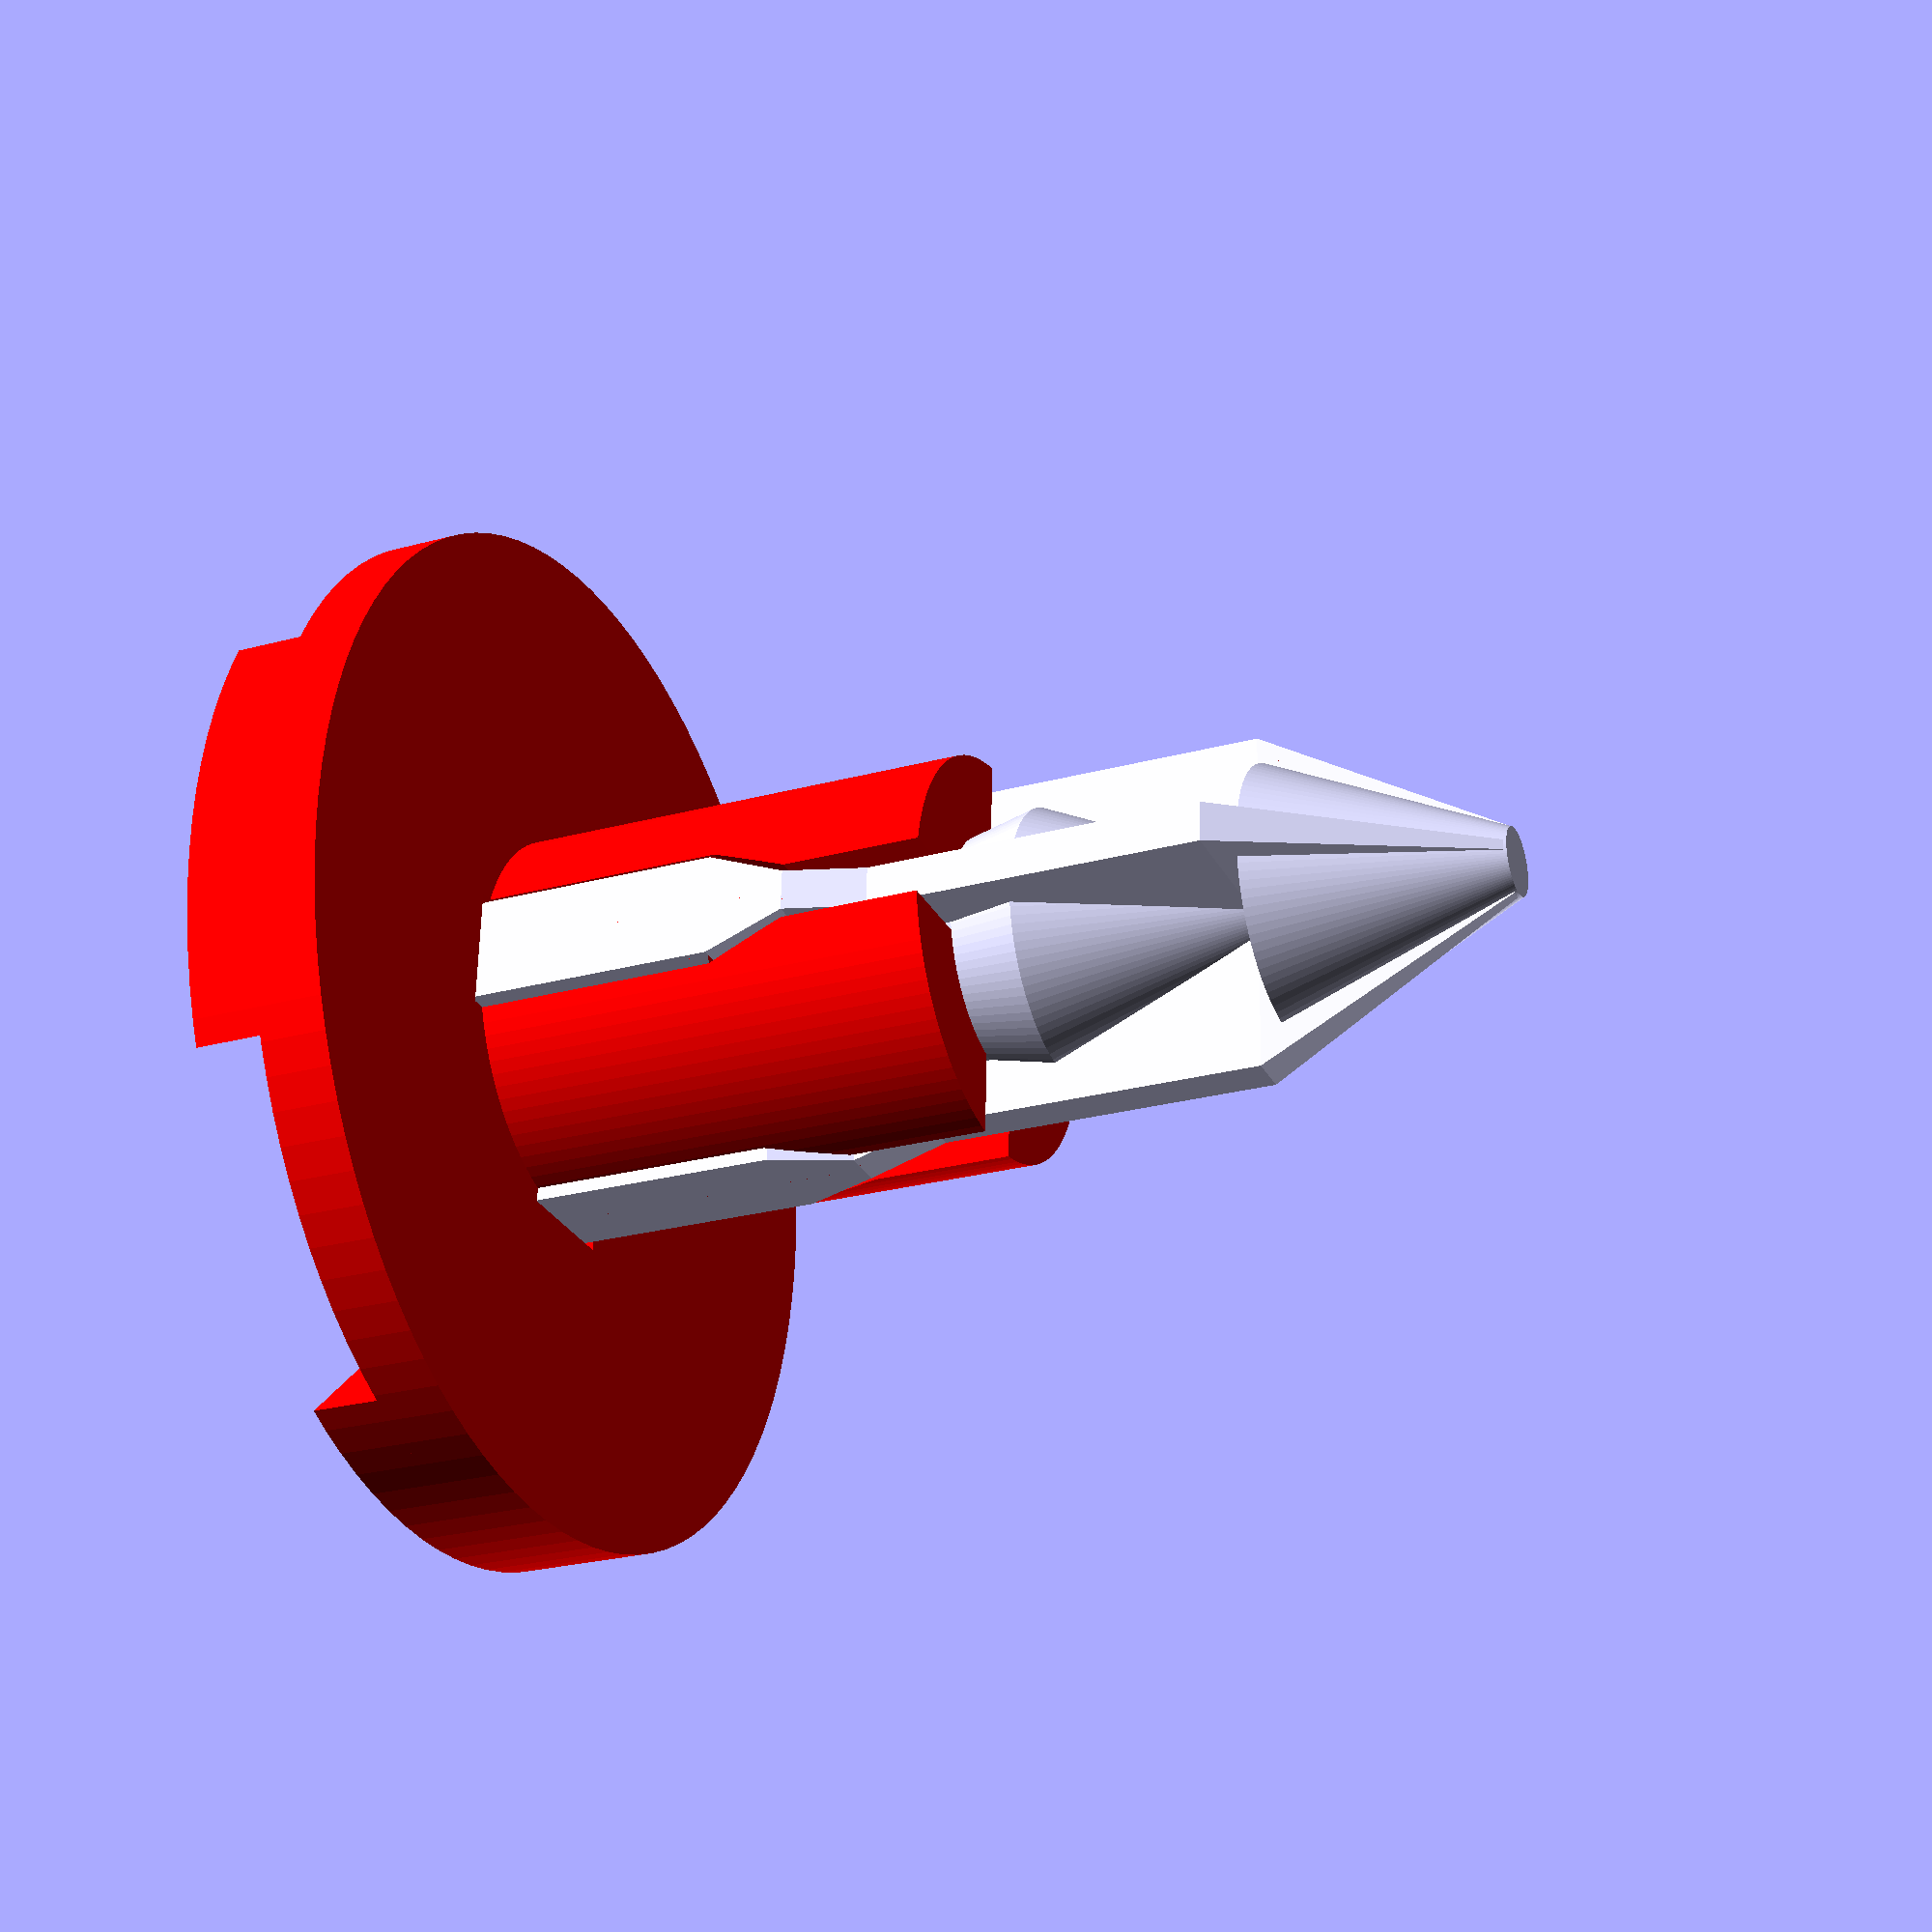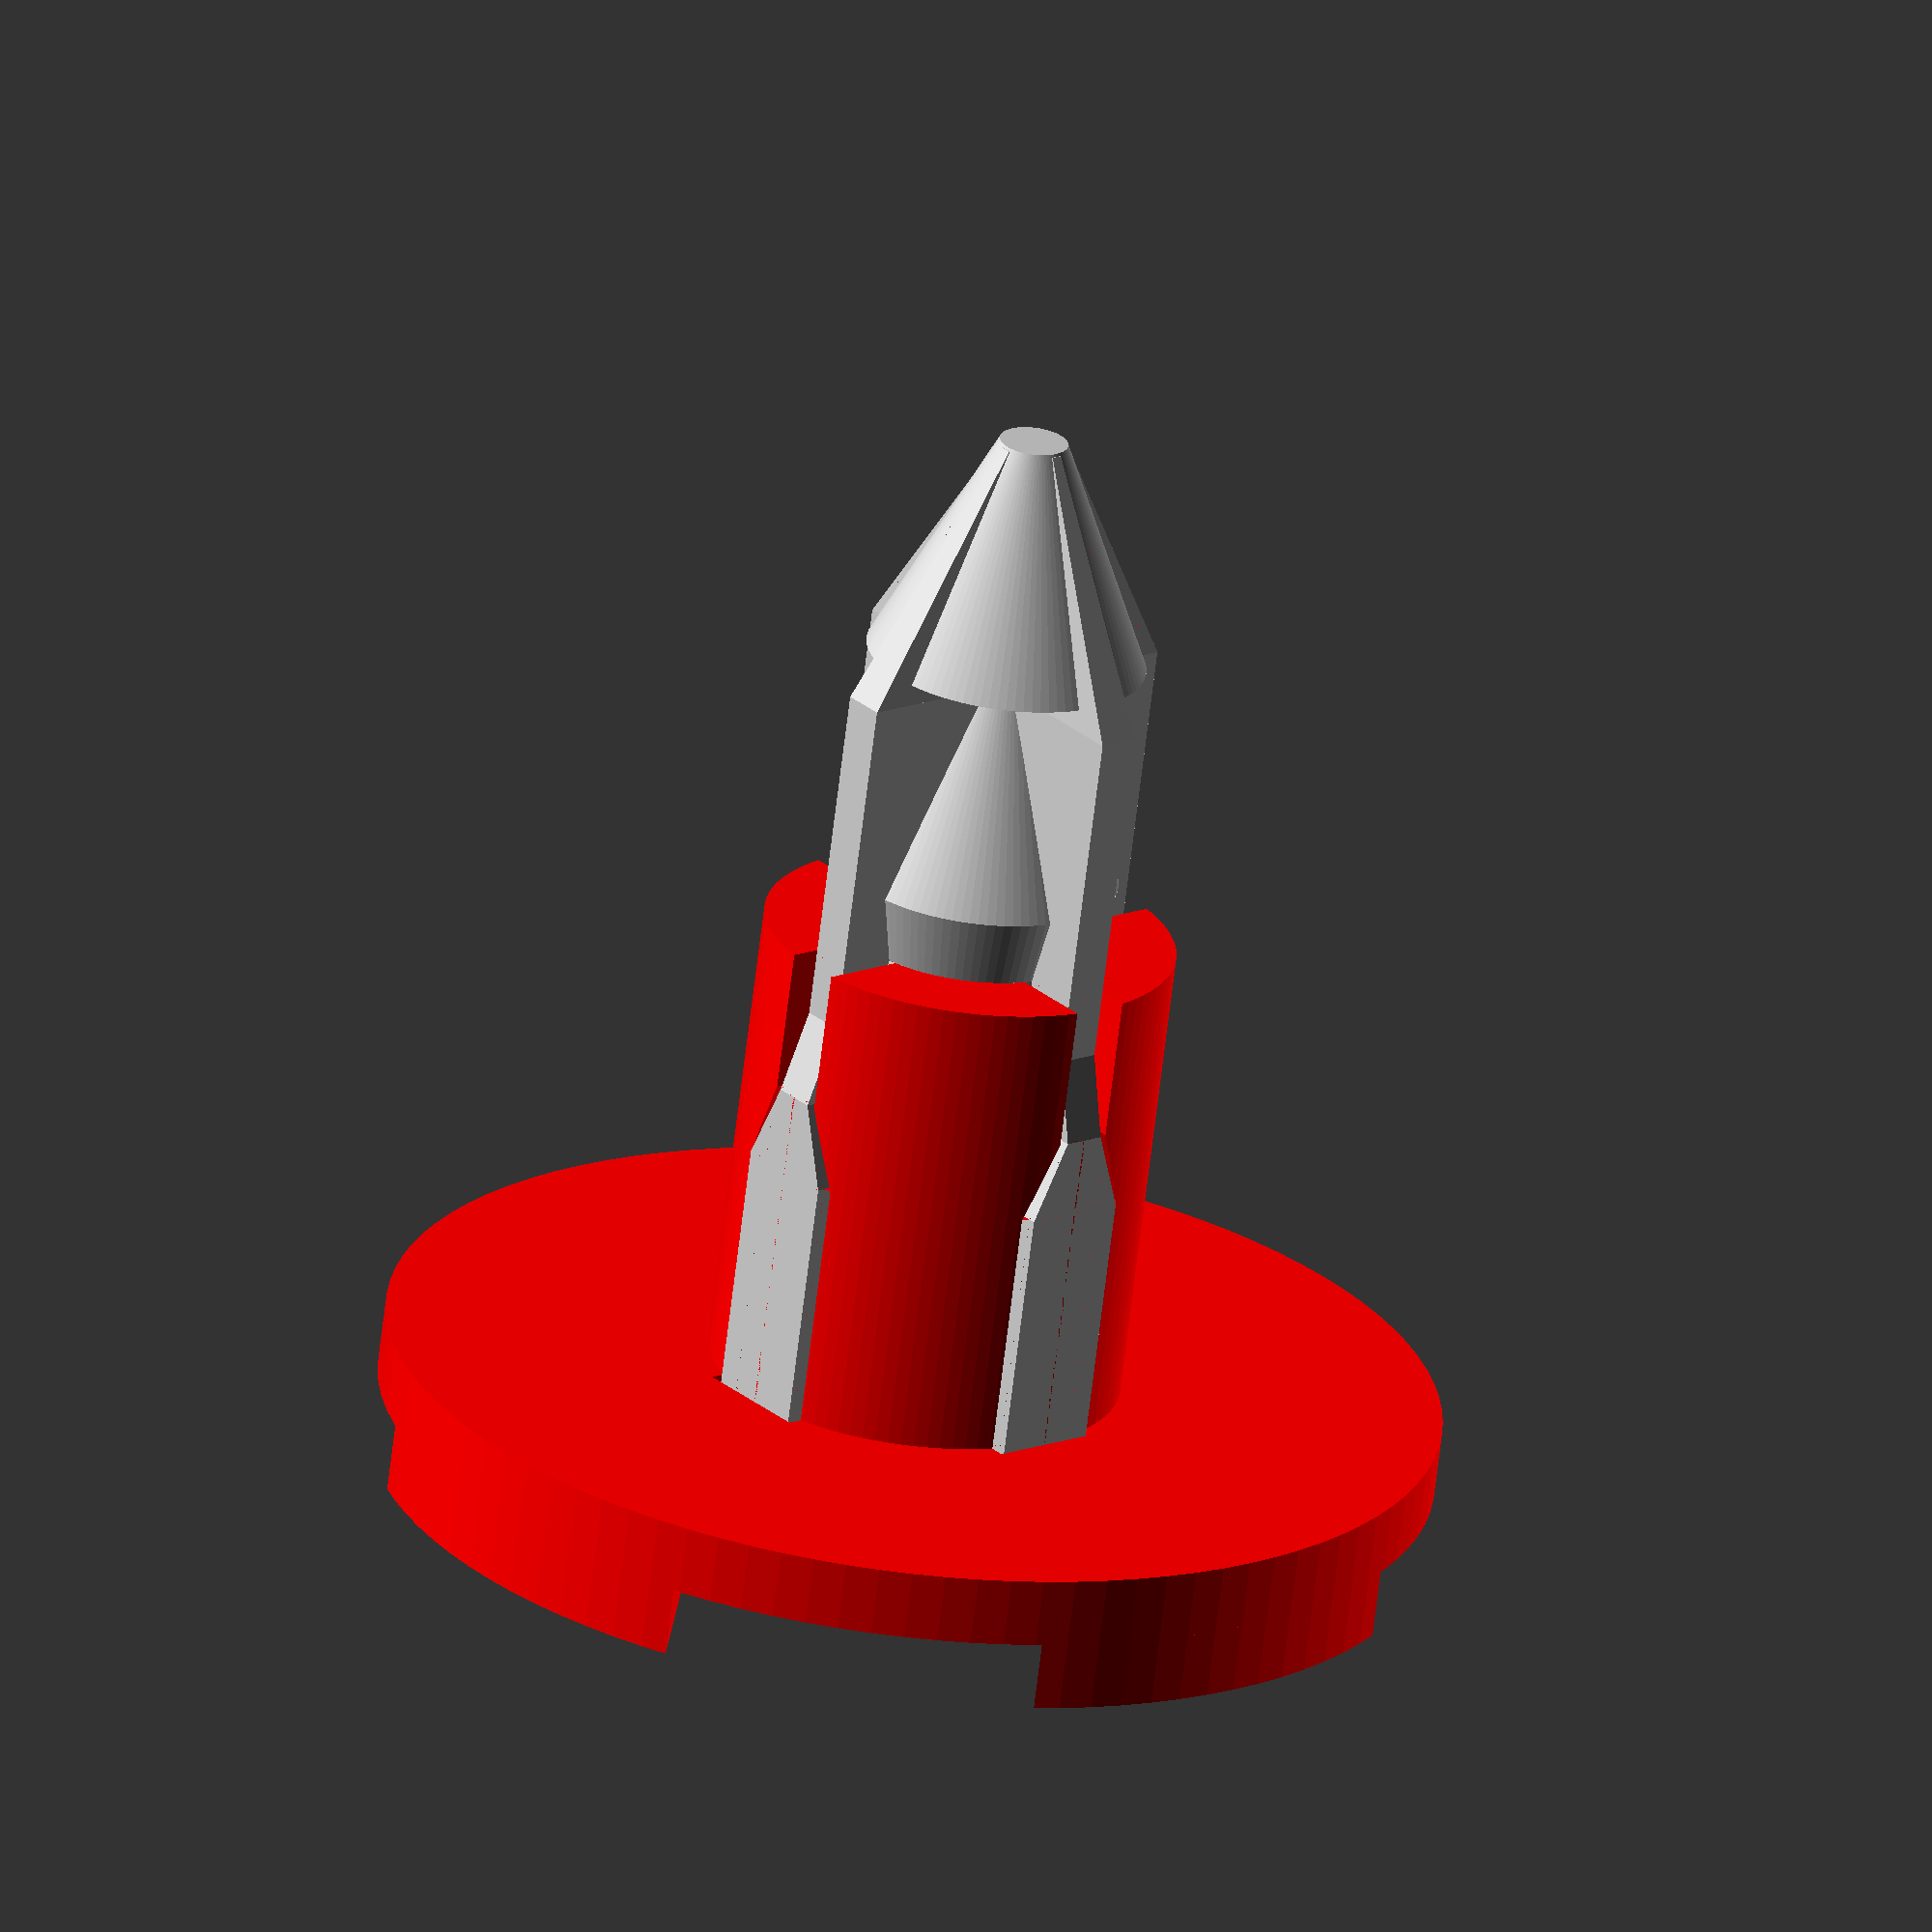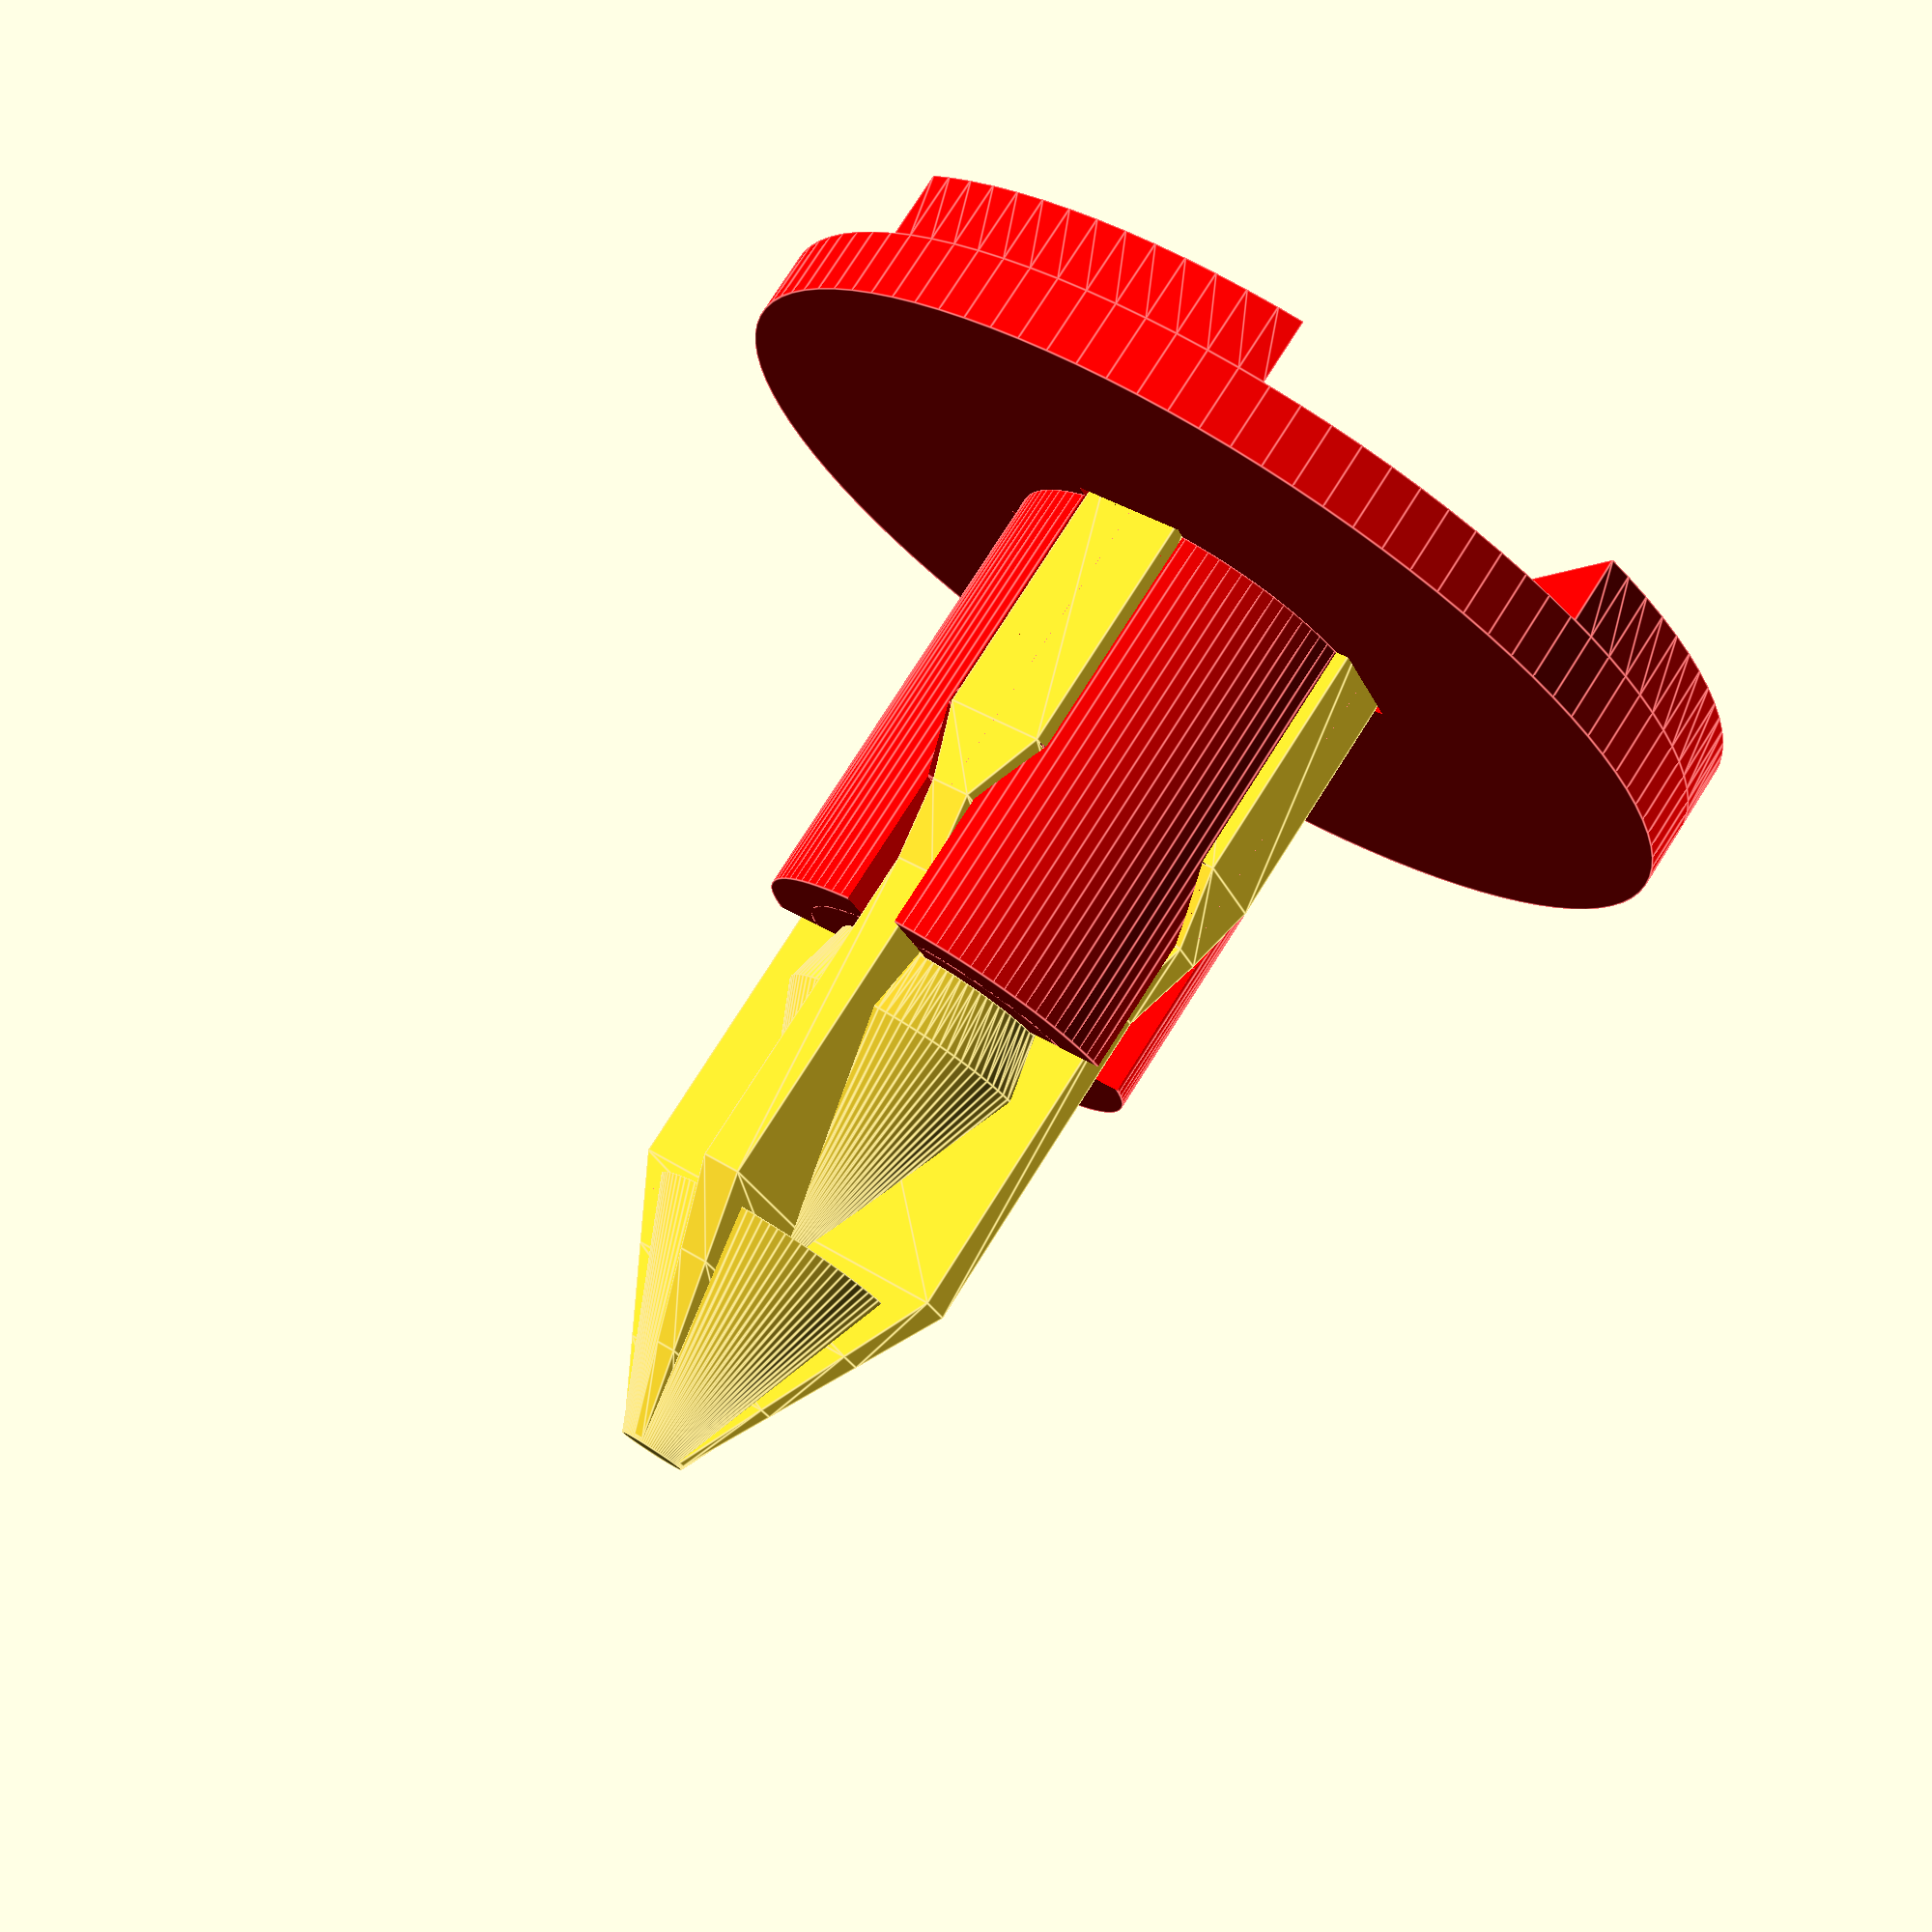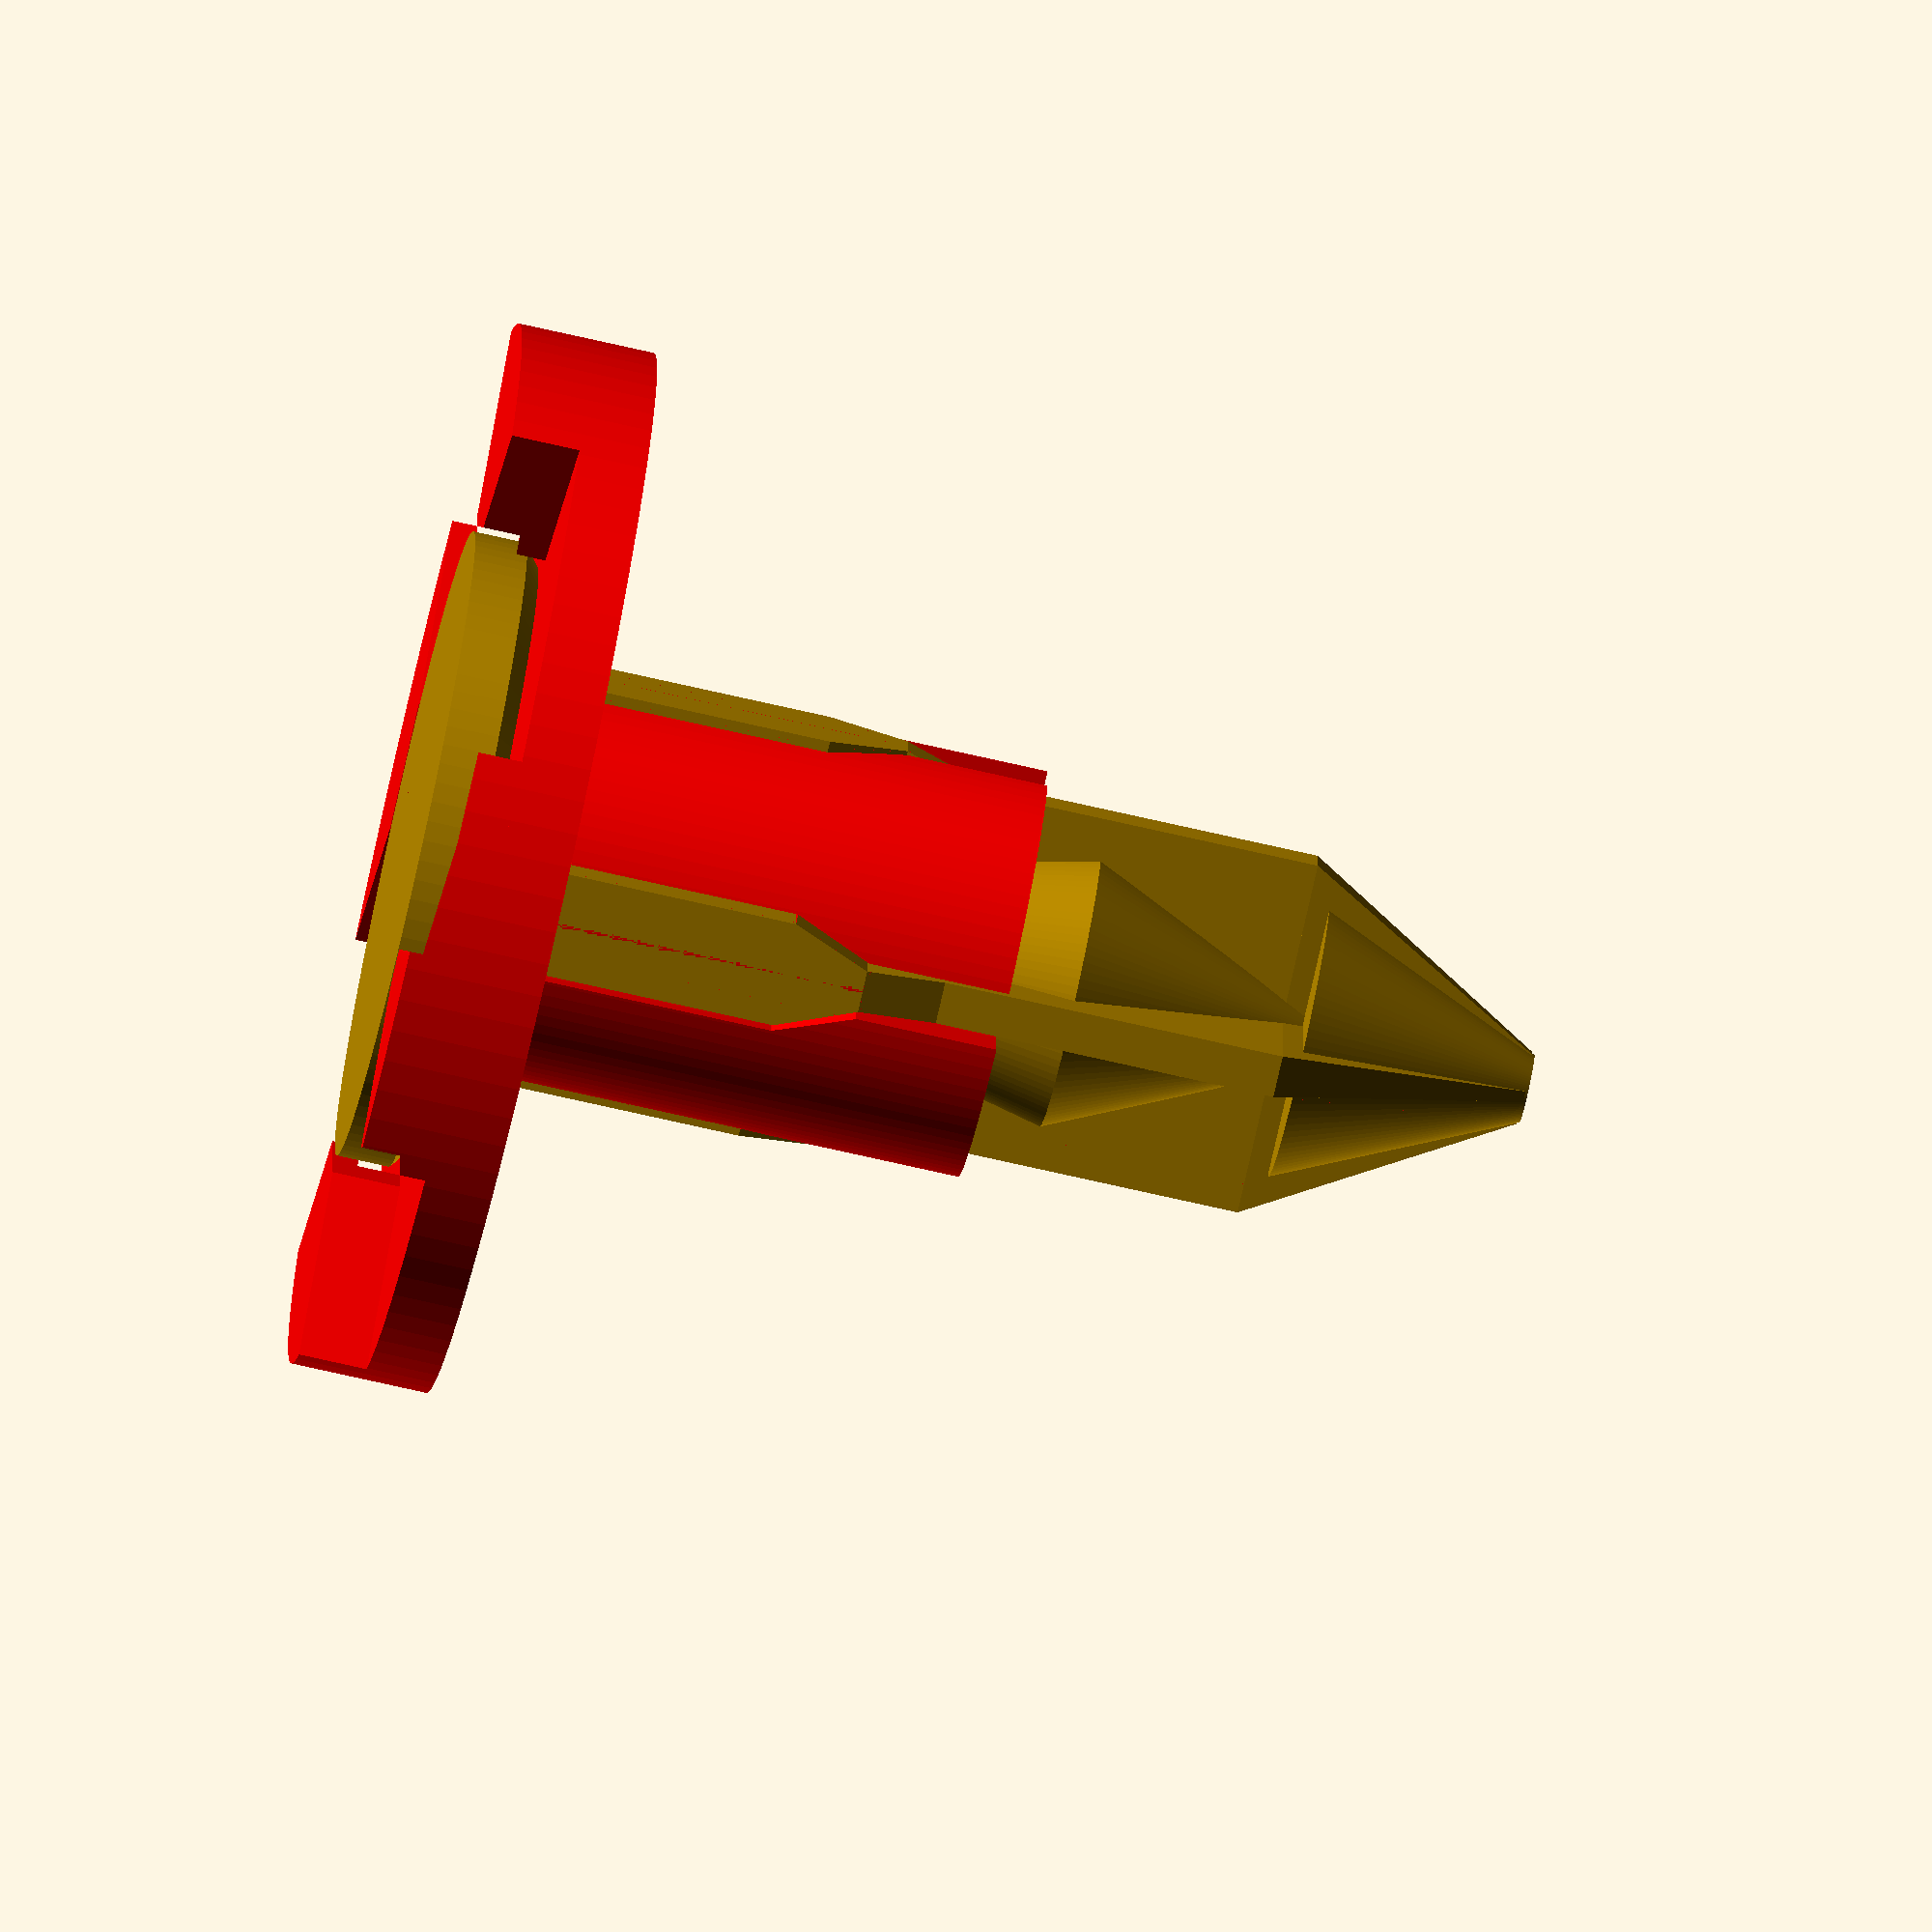
<openscad>
module shaft() {
    
    cylinder(h=1, d=12, $fn=100);

    translate([0, 0, 1])
    cylinder(h=.8, d1=12, d2=10, $fn=100);

    translate([0, 0, 1.8])
    cylinder(h=8.4, d=5.7, $fn=100);

    translate([0, 0, 10.2])
    cylinder(h=1.3, d1=5.3, d2=4.7, $fn=100);

    translate([0, 0, 11.5])
    cylinder(h=1.3, d1=4.7, d2=5.3, $fn=100);
    
    translate([0, 0, 12.8])
    cylinder(h=4.4, d1=5.3, d2=1.3, $fn=100);

    translate([0, 0, 17.2])
    cylinder(h=4.4, d1=5.3, d2=1.3, $fn=100);

    translate([0, 0, 1.8])
    linear_extrude(5.5){
        union(){
            square([7.8, 2], center=true);
            rotate([0, 0, 90])
            square([7.8, 2], center=true);
        }
    }

    for(i=[0:1]){
        translate([0, 0, 7.3])
        rotate([0, 0, 90*i])
        linear_extrude(1.5, scale=[1, 0.4]){
            square([7.8, 2], center=true);
        }
    }

    for(i=[0:1]){
        translate([0, 0, 8.8])
        rotate([0, 0, 90*i])
        linear_extrude(1.5, scale=[.88, 1]){
            square([7.8, .8], center=true);
        }
    }
    
    for(i=[0:1]){
        translate([0, 0, 10.3])
        rotate([0, 0, 90*i])
        linear_extrude(6.5){
            square([6.864, .8], center=true);
        }
    }

    for(i=[0:1]){
        translate([0, 0, 16.8])
        rotate([0, 0, 90*i])
        linear_extrude(4.75, scale=[0.2, .25]){
            square([6.864, .8], center=true);
        }
    }
    
}

module donut(){
    difference(){
        union(){
            difference(){
                union(){
                    linear_extrude(1.3){
                        difference(){
                            circle(d=20, $fn=100);
                            union(){
                                square(12.4, center=true);
                                rotate([0, 0, 45])
                                square([7, 22], center=true);
                                rotate([0, 0, -45])
                                square([7, 22], center=true);
                            }
                        }
                        
                    }
                    translate([0, 0, 1.3])
                    cylinder(h=1.3, d=20, $fn=100);
                    translate([0, 0, 2.6])
                    cylinder(h=8.9, d=7.8, $fn=100);
                }
                translate([0, 0, -1])
                cylinder(h=30, d=5.8, $fn=100);
            }
            difference(){
                translate([0, 0, 7.3])
                cylinder(h=4.2, d=6, $fn=100);
                translate([0, 0, 7.2])
                cylinder(h=4.4, d1=5.3, d2=1.3, $fn=100);
            }
        }
        for(i=[0:1]){
            rotate([0, 0, 90*i])
            linear_extrude(7.3){
                square([8,2.3], center=true);
            }
        }
        for(i=[0:1]){
            translate([0, 0, 7.3])
            rotate([0, 0, 90*i])
            linear_extrude(1.5, scale=[1, 0.478]){
                square([8, 2.3], center=true);
            }
        }
        
        linear_extrude(20){
            square([8,1.1], center=true);
        }
        rotate([0, 0, 90])
        linear_extrude(20){
            square([8,1.1], center=true);
        }
    }
}

shaft();
//translate([0, 0, 5.6])
//translate([0, 0, 12])
color([1, 0, 0])
donut();
</openscad>
<views>
elev=26.1 azim=182.8 roll=293.3 proj=p view=solid
elev=66.8 azim=230.6 roll=353.2 proj=o view=wireframe
elev=282.6 azim=335.7 roll=32.3 proj=p view=edges
elev=75.9 azim=90.6 roll=257.3 proj=o view=solid
</views>
